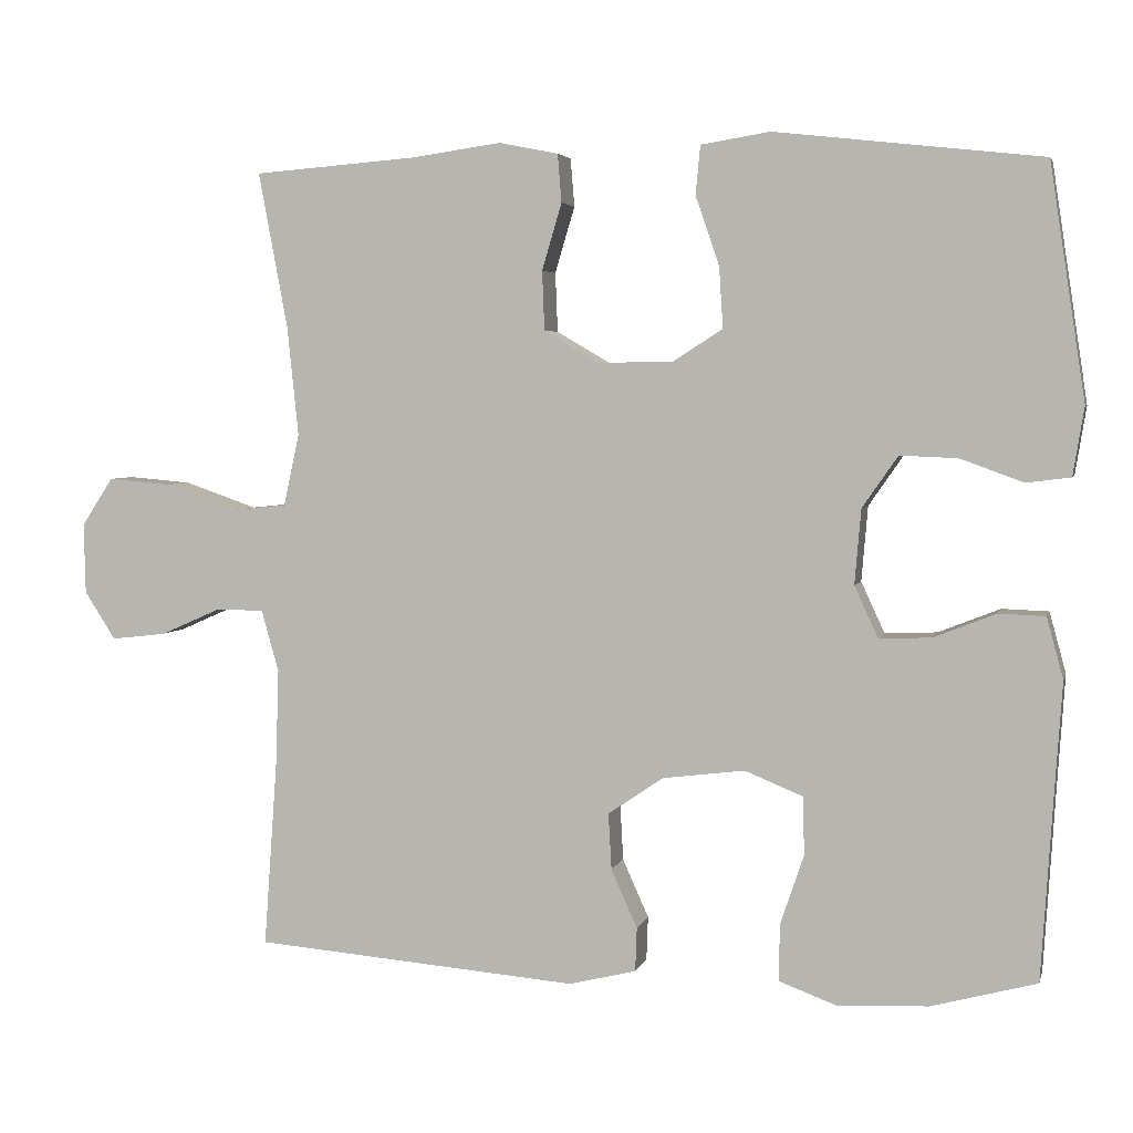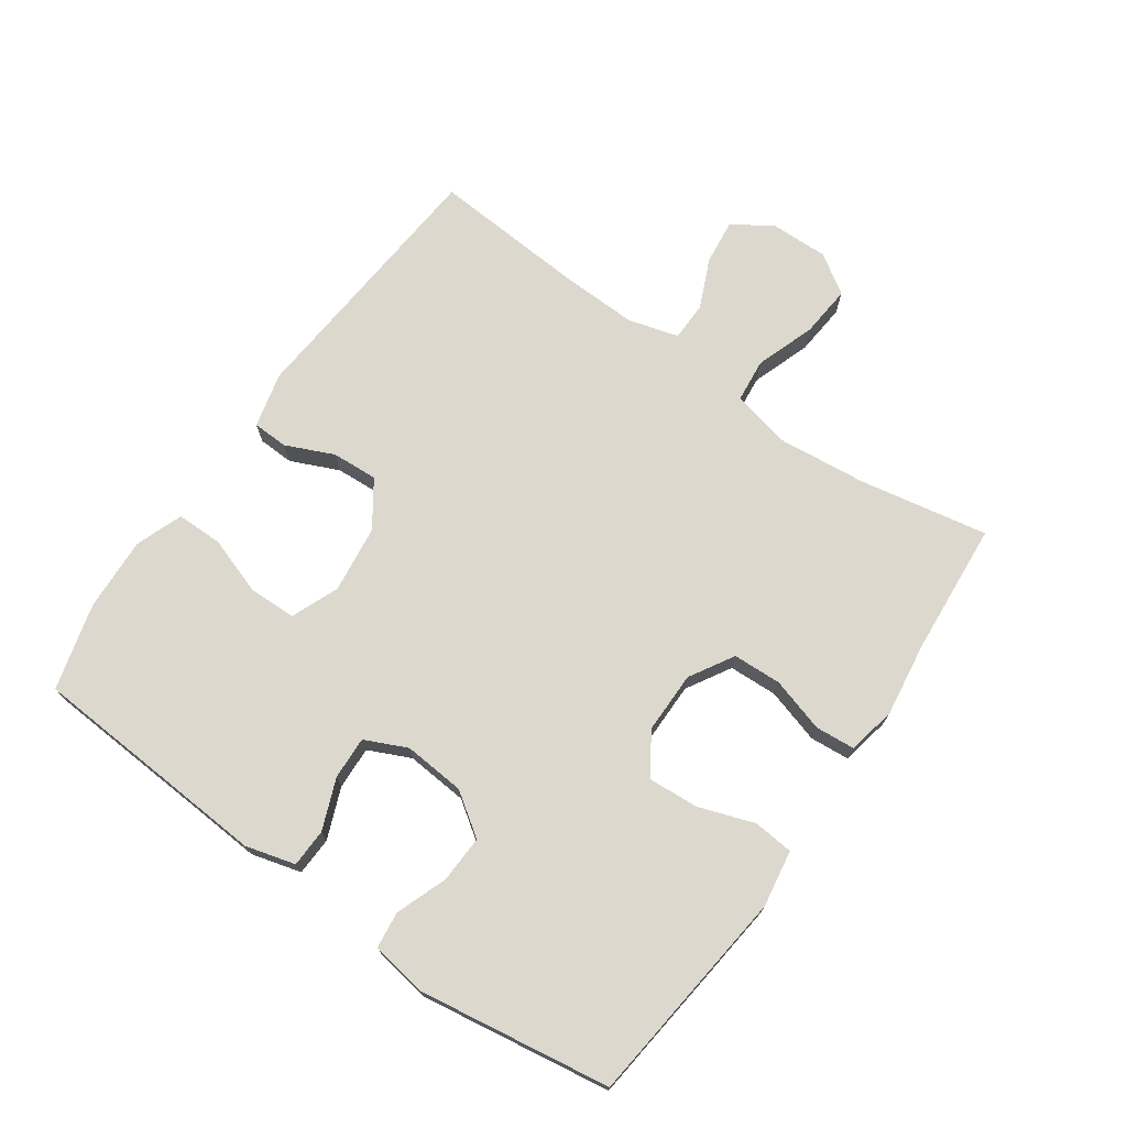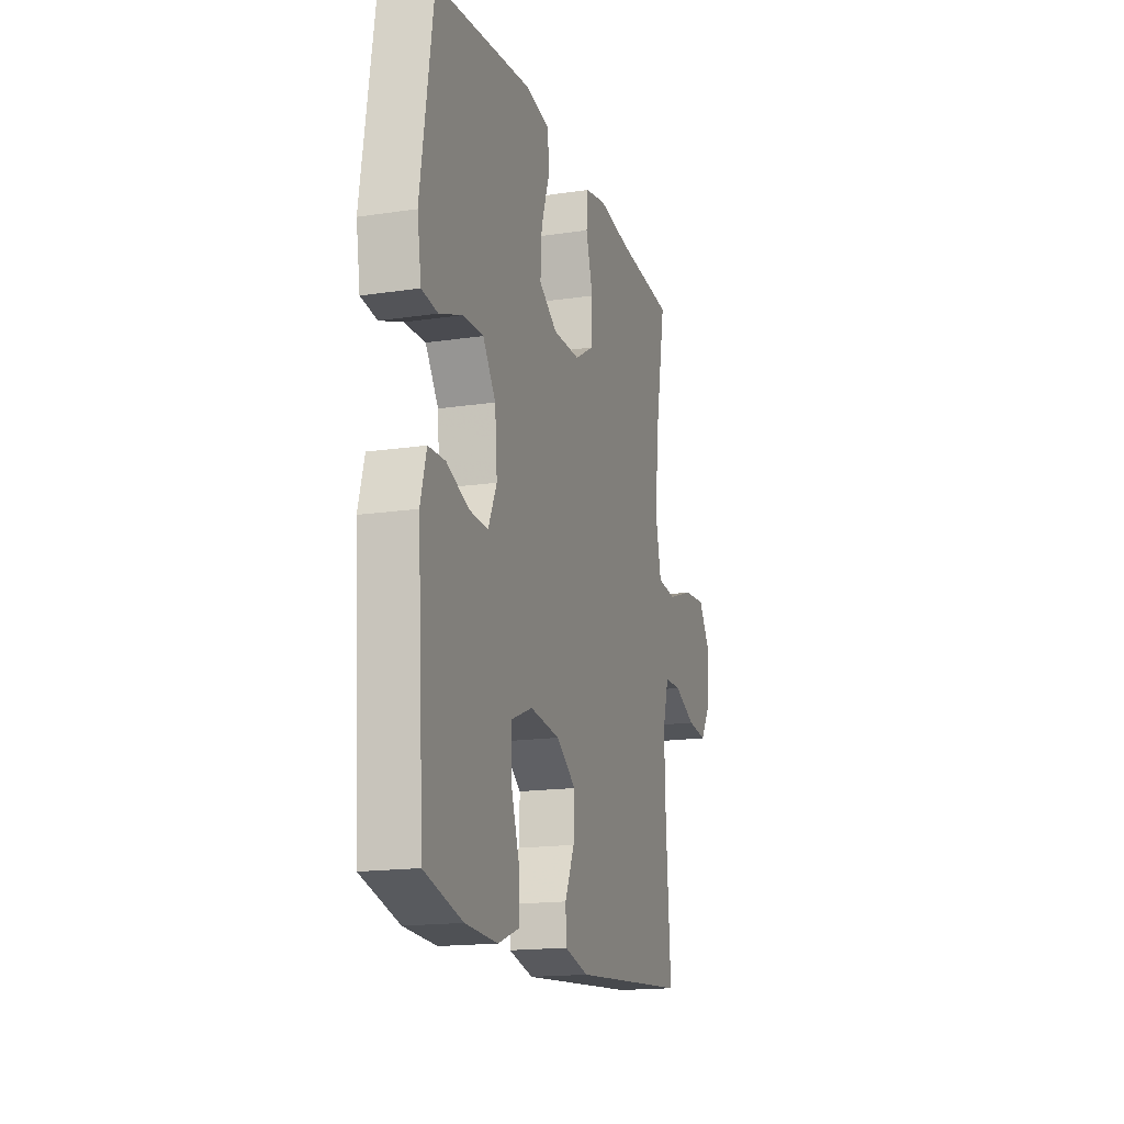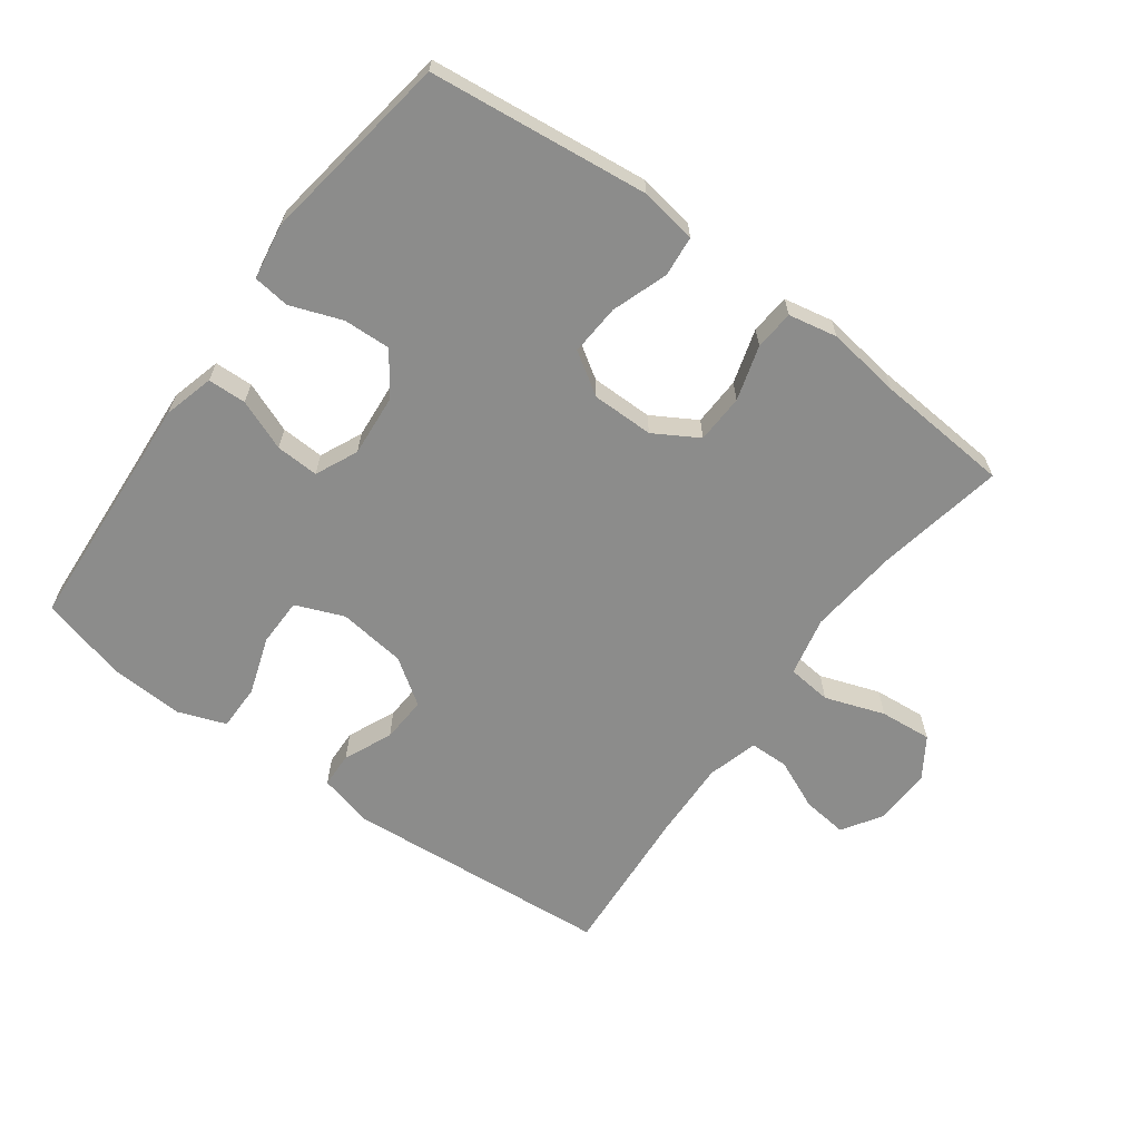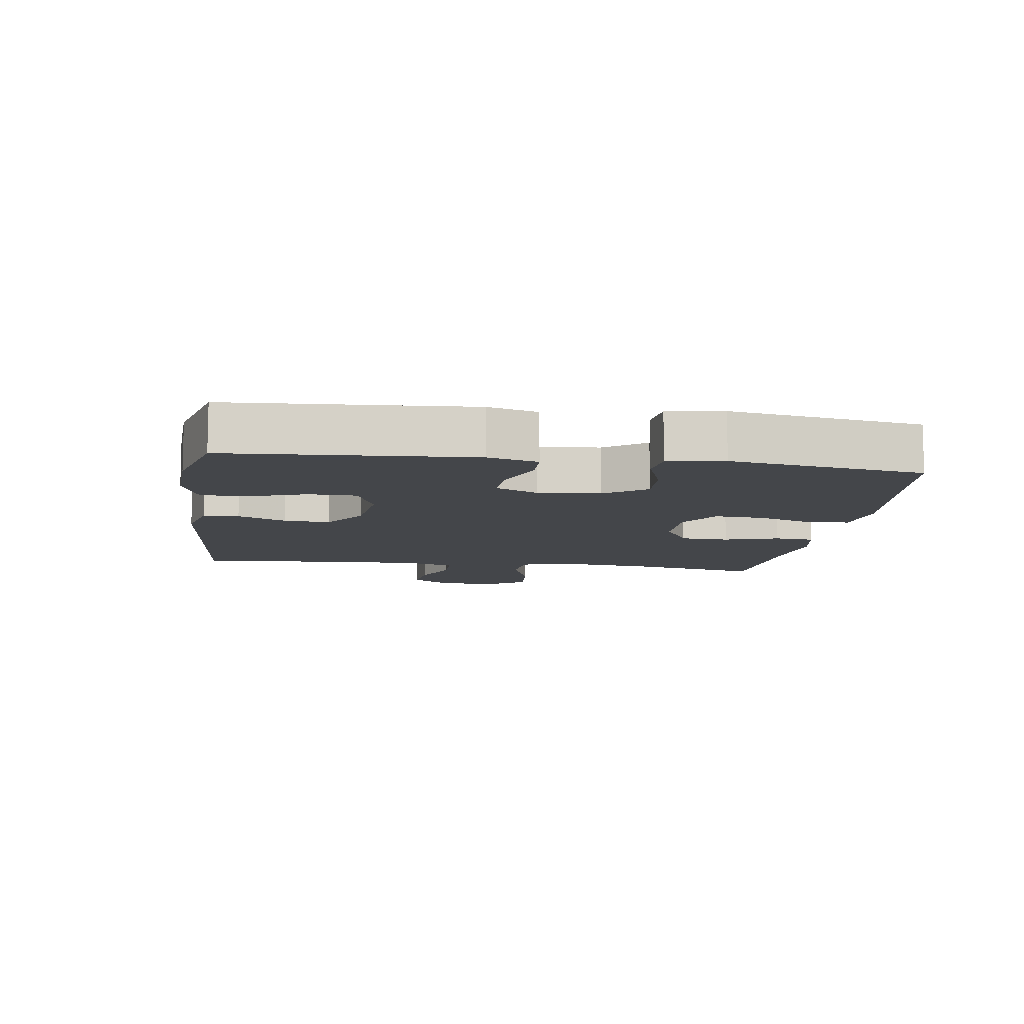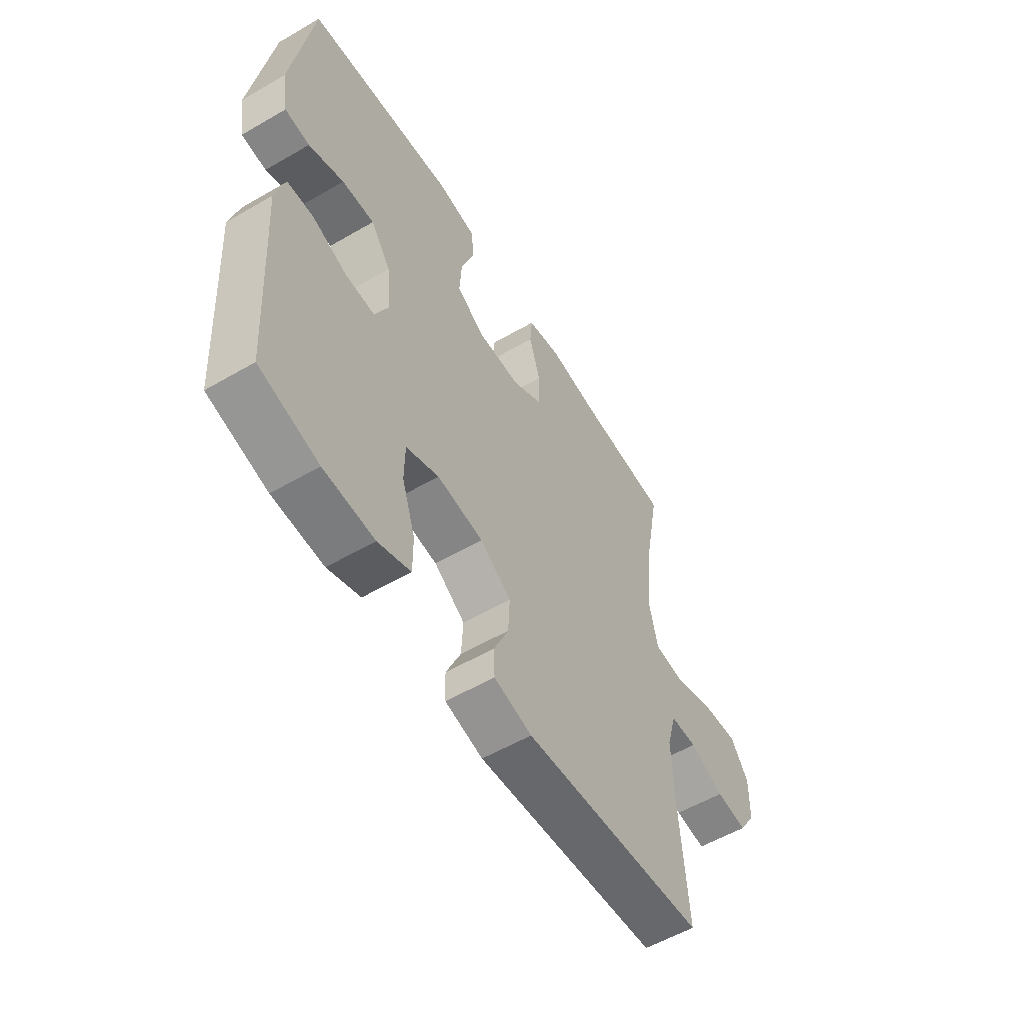
<metadata>
{"format":"obj","ext":"obj","renderer":"f3d","projection":"perspective","resolution":1024,"background":"white","views":[{"elev":4.0,"azim":-166.5,"up":"+Z"},{"elev":72.4,"azim":-54.9,"up":"+Y"},{"elev":-16.7,"azim":-73.1,"up":"+Z"},{"elev":-64.1,"azim":-36.2,"up":"+Y"},{"elev":-9.8,"azim":-98.1,"up":"+Y"},{"elev":-56.2,"azim":-58.7,"up":"+Z"}]}
</metadata>
<code>
v 0.5 0.07 -0.5
v 0.089 0.07 -0.533
v 0.004 0.07 -0.512
v 0.002 0.07 -0.457
v 0.035 0.07 -0.383
v 0.039 0.07 -0.312
v -0.031 0.07 -0.264
v -0.135 0.07 -0.251
v -0.209 0.07 -0.281
v -0.21 0.07 -0.355
v -0.18 0.07 -0.444
v -0.18 0.07 -0.515
v -0.253 0.07 -0.542
v -0.367 0.07 -0.536
v -0.5 0.07 -0.5
v -0.516 0.07 -0.246
v -0.524 0.07 -0.127
v -0.503 0.07 -0.05
v -0.444 0.07 -0.048
v -0.366 0.07 -0.079
v -0.3 0.07 -0.082
v -0.27 0.07 -0.017
v -0.278 0.07 0.078
v -0.323 0.07 0.143
v -0.396 0.07 0.14
v -0.475 0.07 0.111
v -0.531 0.07 0.118
v -0.545 0.07 0.204
v -0.5 0.07 0.5
v -0.163 0.07 0.538
v -0.076 0.07 0.524
v -0.07 0.07 0.462
v -0.1 0.07 0.376
v -0.105 0.07 0.298
v -0.041 0.07 0.257
v 0.054 0.07 0.257
v 0.122 0.07 0.297
v 0.125 0.07 0.372
v 0.1 0.07 0.456
v 0.105 0.07 0.517
v 0.18 0.07 0.532
v 0.294 0.07 0.516
v 0.5 0.07 0.5
v 0.463 0.07 0.302
v 0.449 0.07 0.165
v 0.469 0.07 0.074
v 0.537 0.07 0.067
v 0.629 0.07 0.099
v 0.709 0.07 0.106
v 0.749 0.07 0.045
v 0.747 0.07 -0.044
v 0.708 0.07 -0.105
v 0.638 0.07 -0.097
v 0.561 0.07 -0.063
v 0.501 0.07 -0.064
v 0.479 0.07 -0.142
v 0.483 0.07 -0.264
v 0.5 0 -0.5
v 0.089 0 -0.533
v 0.004 0 -0.512
v 0.002 0 -0.457
v 0.035 0 -0.383
v 0.039 0 -0.312
v -0.031 0 -0.264
v -0.135 0 -0.251
v -0.209 0 -0.281
v -0.21 0 -0.355
v -0.18 0 -0.444
v -0.18 0 -0.515
v -0.253 0 -0.542
v -0.367 0 -0.536
v -0.5 0 -0.5
v -0.516 0 -0.246
v -0.524 0 -0.127
v -0.503 0 -0.05
v -0.444 0 -0.048
v -0.366 0 -0.079
v -0.3 0 -0.082
v -0.27 0 -0.017
v -0.278 0 0.078
v -0.323 0 0.143
v -0.396 0 0.14
v -0.475 0 0.111
v -0.531 0 0.118
v -0.545 0 0.204
v -0.5 0 0.5
v -0.163 0 0.538
v -0.076 0 0.524
v -0.07 0 0.462
v -0.1 0 0.376
v -0.105 0 0.298
v -0.041 0 0.257
v 0.054 0 0.257
v 0.122 0 0.297
v 0.125 0 0.372
v 0.1 0 0.456
v 0.105 0 0.517
v 0.18 0 0.532
v 0.294 0 0.516
v 0.5 0 0.5
v 0.463 0 0.302
v 0.449 0 0.165
v 0.469 0 0.074
v 0.537 0 0.067
v 0.629 0 0.099
v 0.709 0 0.106
v 0.749 0 0.045
v 0.747 0 -0.044
v 0.708 0 -0.105
v 0.638 0 -0.097
v 0.561 0 -0.063
v 0.501 0 -0.064
v 0.479 0 -0.142
v 0.483 0 -0.264
f 52 53 54
f 51 52 54
f 50 51 54
f 49 50 54
f 48 49 54
f 47 48 54
f 46 47 54 55
f 42 43 44
f 42 44 45
f 41 42 45
f 40 41 45
f 39 40 45
f 38 39 45
f 37 38 45 46
f 31 32 33
f 30 31 33
f 29 30 33
f 28 29 33
f 27 28 33
f 26 27 33
f 25 26 33
f 24 25 33 34
f 23 24 34 35
f 18 19 20
f 17 18 20
f 16 17 20
f 15 16 20
f 14 15 20
f 13 14 20
f 12 13 20
f 11 12 20
f 10 11 20
f 9 10 20 21
f 8 9 21 22
f 3 4 5
f 2 3 5
f 1 2 5
f 57 1 5
f 56 57 5 6
f 56 6 7
f 55 56 7
f 46 55 7
f 37 46 7
f 36 37 7
f 23 35 36
f 22 23 36
f 8 22 36
f 7 8 36
f 111 110 109
f 111 109 108
f 111 108 107
f 111 107 106
f 111 106 105
f 111 105 104
f 112 111 104 103
f 101 100 99
f 102 101 99
f 102 99 98
f 102 98 97
f 102 97 96
f 102 96 95
f 103 102 95 94
f 90 89 88
f 90 88 87
f 90 87 86
f 90 86 85
f 90 85 84
f 90 84 83
f 90 83 82
f 91 90 82 81
f 92 91 81 80
f 77 76 75
f 77 75 74
f 77 74 73
f 77 73 72
f 77 72 71
f 77 71 70
f 77 70 69
f 77 69 68
f 77 68 67
f 78 77 67 66
f 79 78 66 65
f 62 61 60
f 62 60 59
f 62 59 58
f 62 58 114
f 63 62 114 113
f 64 63 113
f 64 113 112
f 64 112 103
f 64 103 94
f 64 94 93
f 93 92 80
f 93 80 79
f 93 79 65
f 93 65 64
f 1 58 59 2
f 2 59 60 3
f 3 60 61 4
f 4 61 62 5
f 5 62 63 6
f 6 63 64 7
f 7 64 65 8
f 8 65 66 9
f 9 66 67 10
f 10 67 68 11
f 11 68 69 12
f 12 69 70 13
f 13 70 71 14
f 14 71 72 15
f 15 72 73 16
f 16 73 74 17
f 17 74 75 18
f 18 75 76 19
f 19 76 77 20
f 20 77 78 21
f 21 78 79 22
f 22 79 80 23
f 23 80 81 24
f 24 81 82 25
f 25 82 83 26
f 26 83 84 27
f 27 84 85 28
f 28 85 86 29
f 29 86 87 30
f 30 87 88 31
f 31 88 89 32
f 32 89 90 33
f 33 90 91 34
f 34 91 92 35
f 35 92 93 36
f 36 93 94 37
f 37 94 95 38
f 38 95 96 39
f 39 96 97 40
f 40 97 98 41
f 41 98 99 42
f 42 99 100 43
f 43 100 101 44
f 44 101 102 45
f 45 102 103 46
f 46 103 104 47
f 47 104 105 48
f 48 105 106 49
f 49 106 107 50
f 50 107 108 51
f 51 108 109 52
f 52 109 110 53
f 53 110 111 54
f 54 111 112 55
f 55 112 113 56
f 56 113 114 57
f 57 114 58 1

</code>
